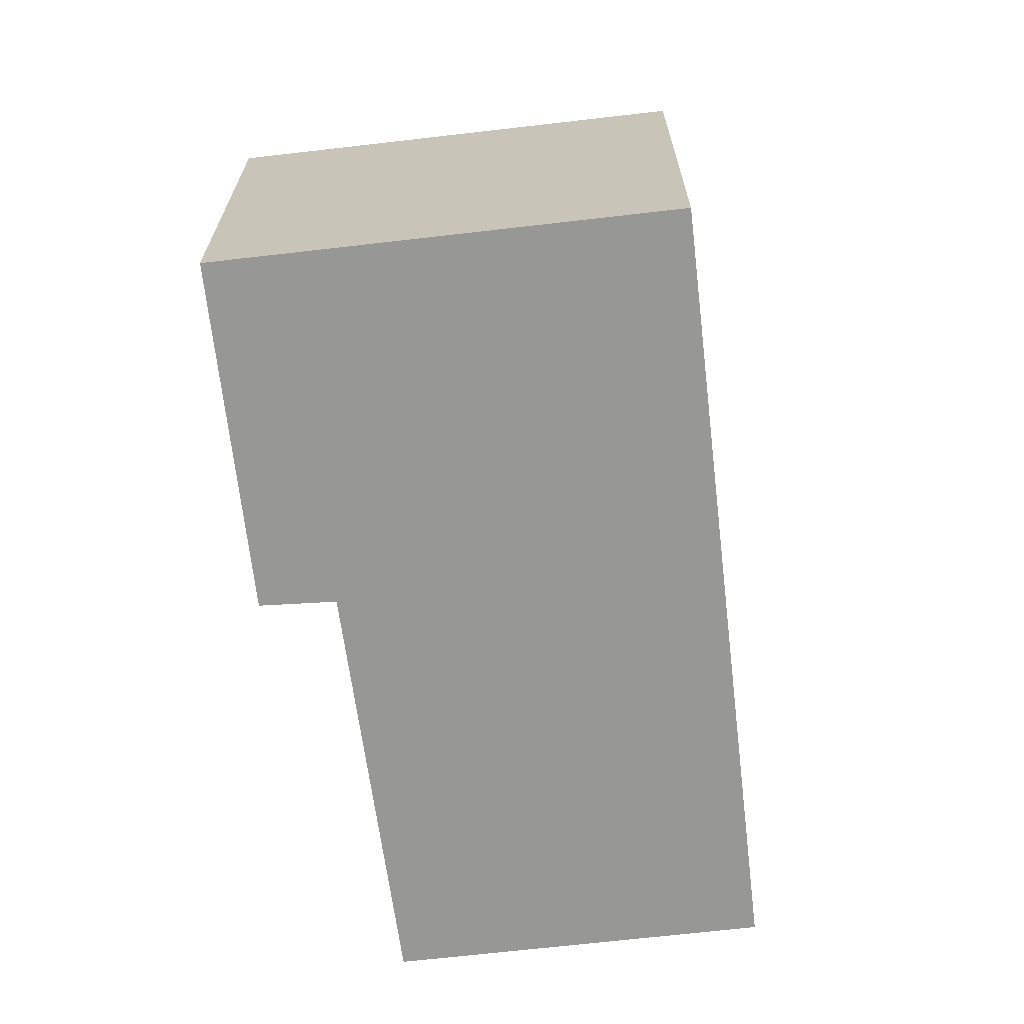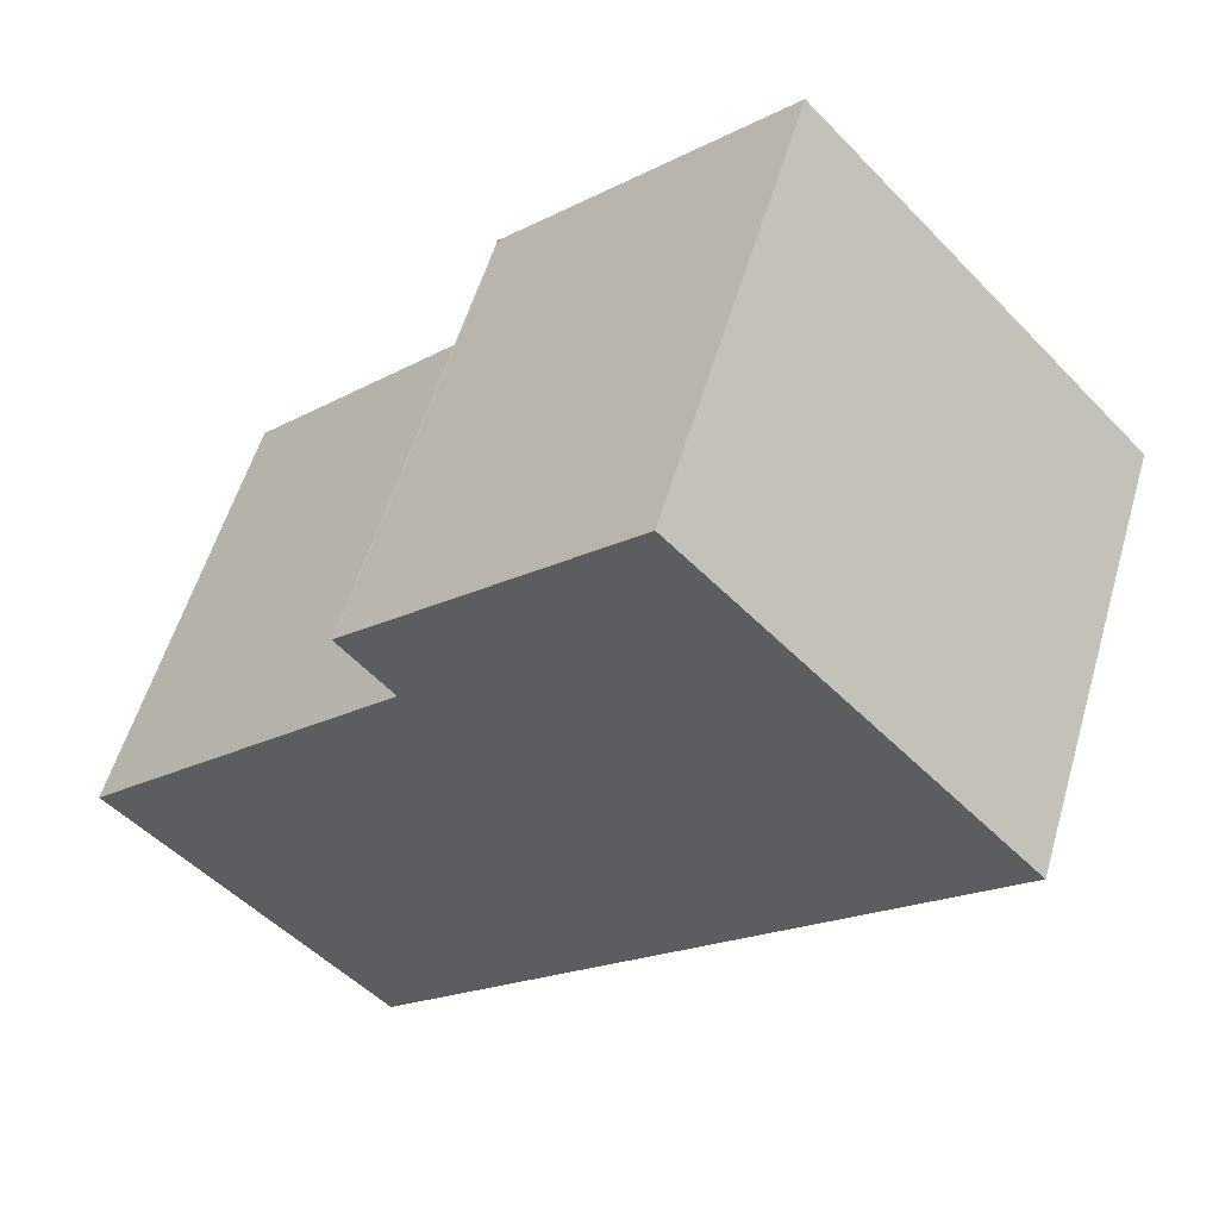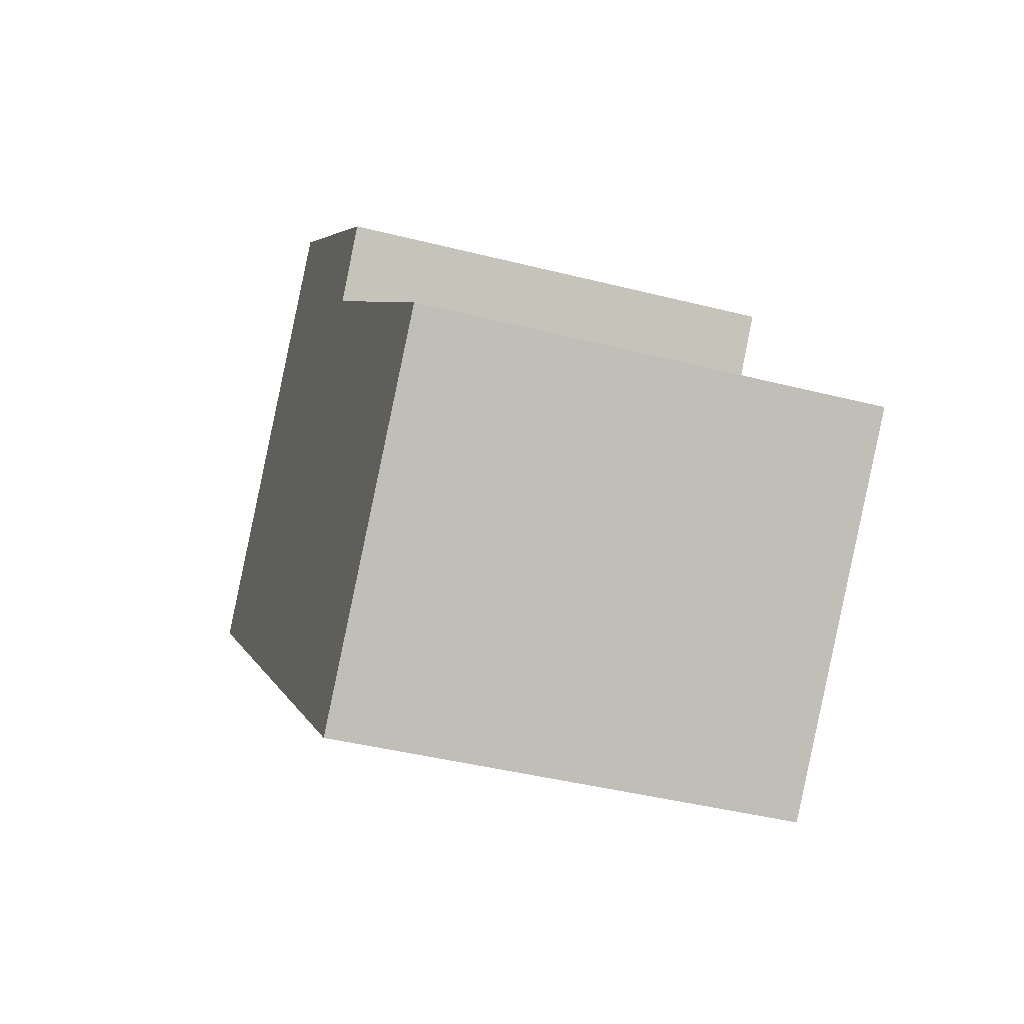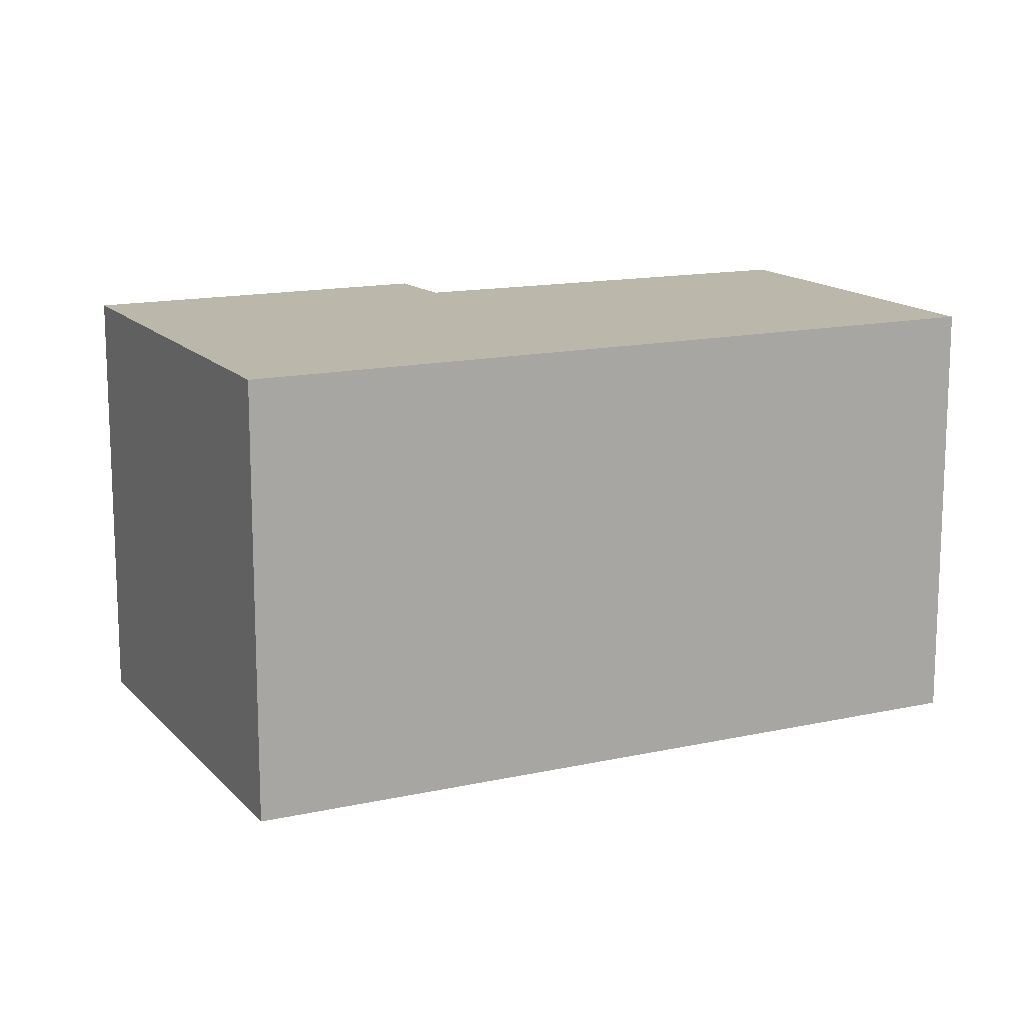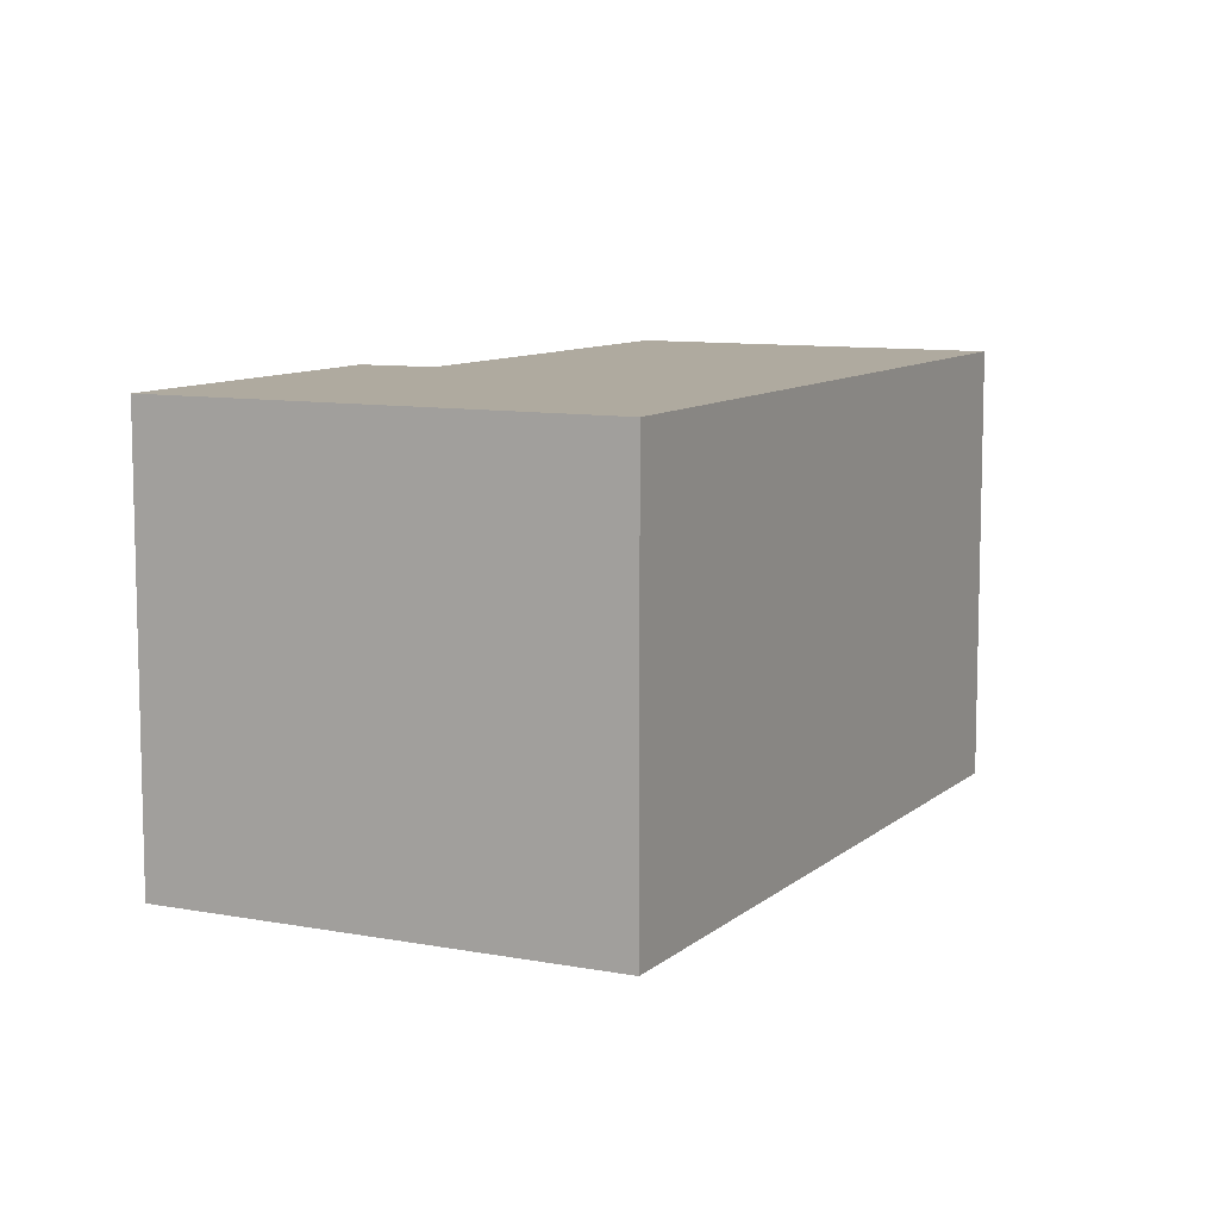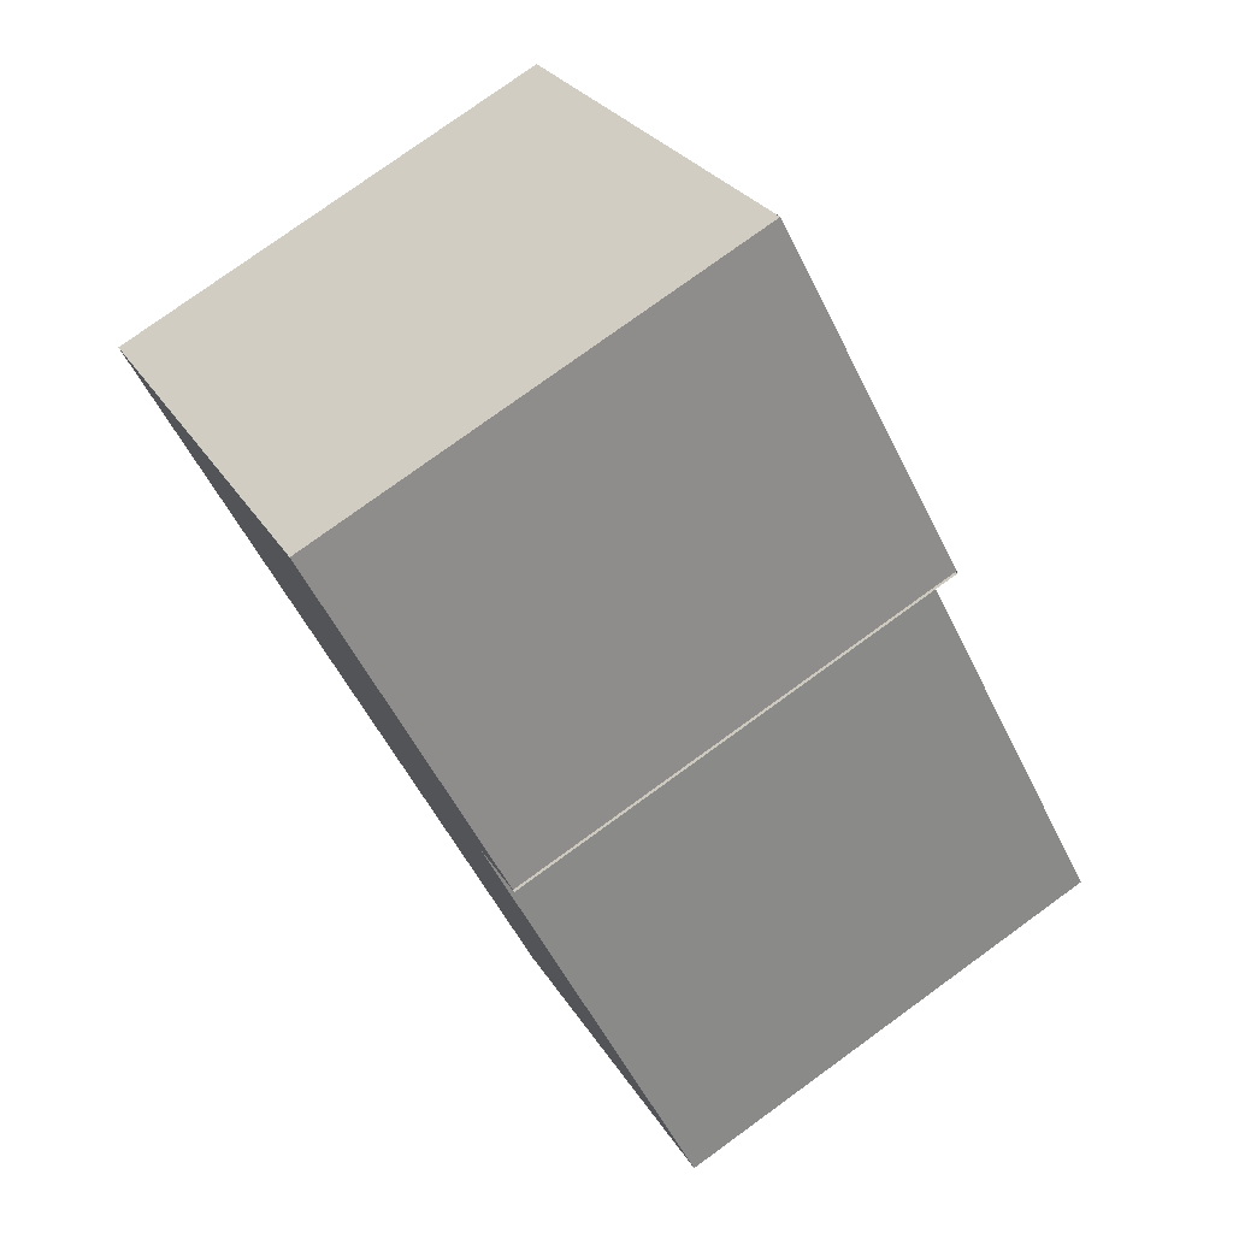
<metadata>
{"format":"obj","ext":"obj","renderer":"f3d","projection":"perspective","resolution":1024,"background":"white","views":[{"elev":-68.1,"azim":53.2,"up":"+Y"},{"elev":55.6,"azim":16.2,"up":"+Z"},{"elev":-41.0,"azim":-107.3,"up":"+Z"},{"elev":14.5,"azim":110.6,"up":"+Y"},{"elev":9.4,"azim":73.2,"up":"+Y"},{"elev":78.2,"azim":-125.9,"up":"+Z"}]}
</metadata>
<code>
v  1.248 2.124 1.78
v  1.486 2.124 1.478
v  1.239 2.124 1.771
v  2.513 2.124 2.976
v  1.272 2.124 -1.345
v  4.084 2.124 1.315
v  0 2.124 1.301e-16
v  1.248 -1.09e-16 1.78
v  2.513 -1.822e-16 2.976
v  0 0 0
v  1.486 -9.05e-17 1.478
v  4.084 -8.052e-17 1.315
v  1.272 8.236e-17 -1.345
v  1.239 -1.084e-16 1.771
g defaultobject
f 1 2 3
f 2 1 4
f 2 4 5
f 5 4 6
f 5 7 2
f 8 4 1
f 4 8 9
f 10 2 7
f 2 10 11
f 9 6 4
f 6 9 12
f 12 5 6
f 5 12 13
f 13 7 5
f 7 13 10
f 11 3 2
f 3 11 14
f 8 12 9
f 12 8 11
f 12 11 13
f 11 8 14
f 13 11 10

</code>
